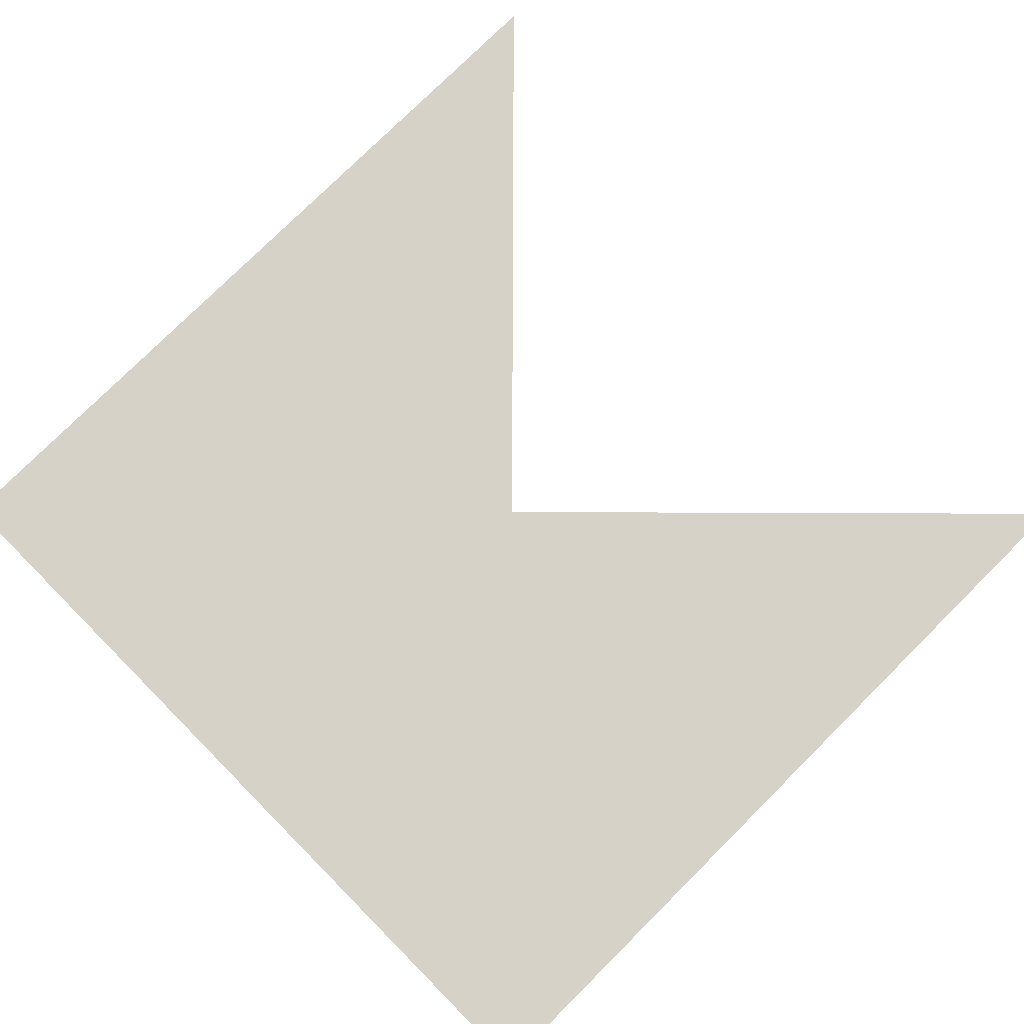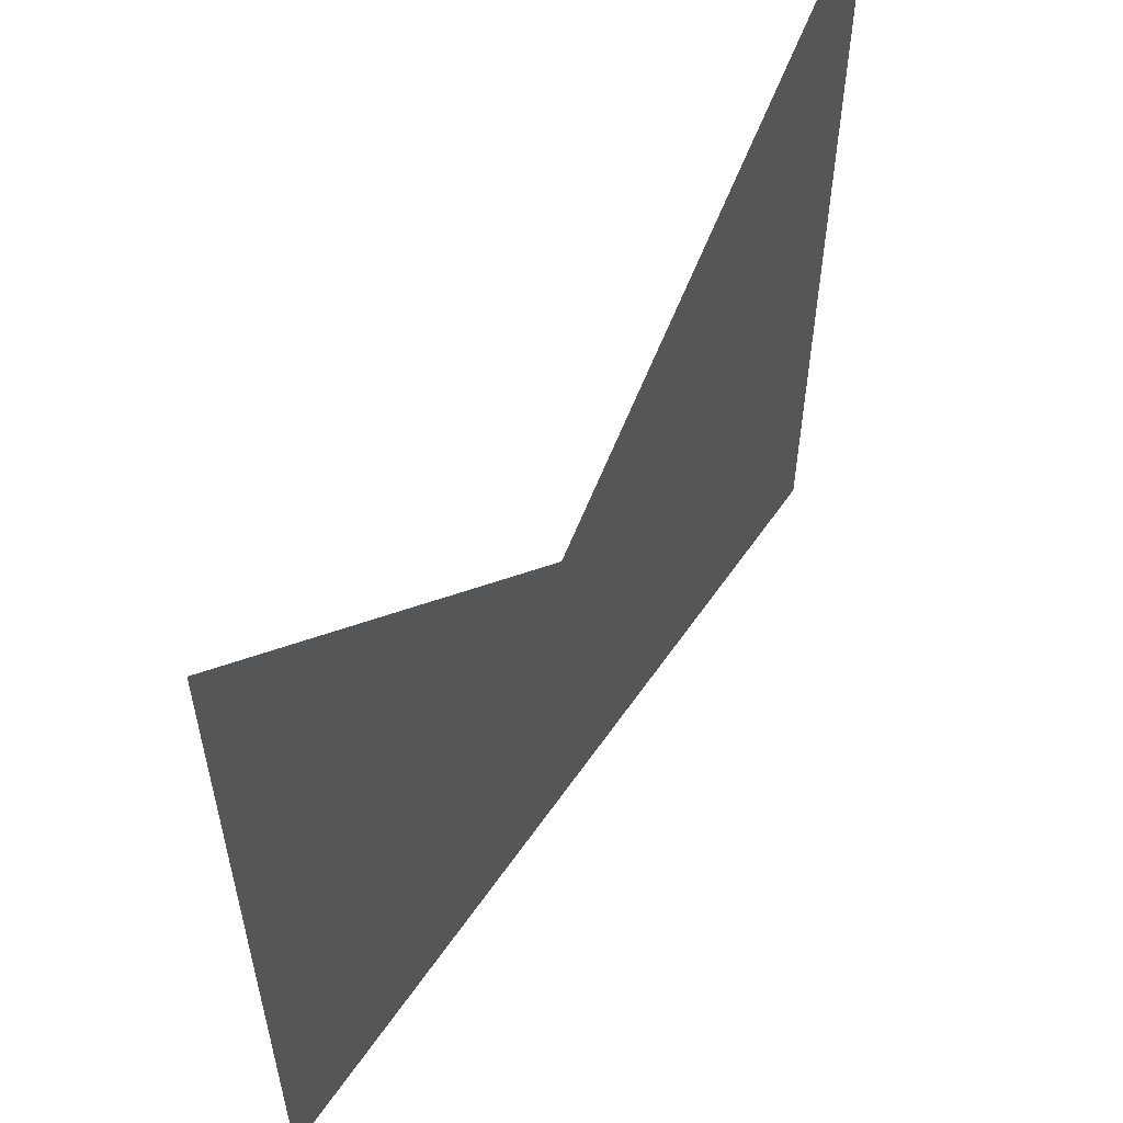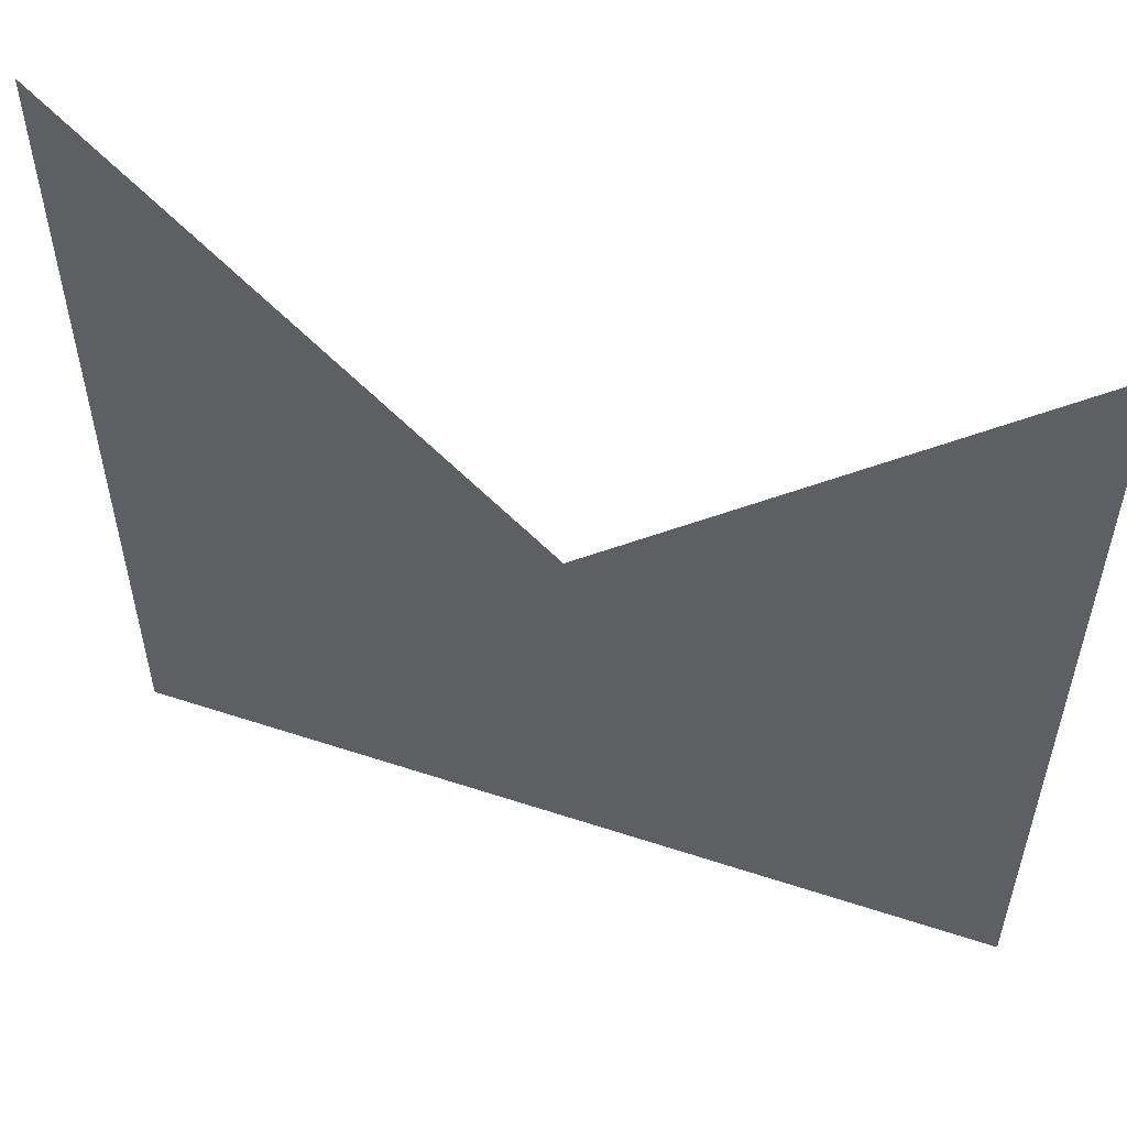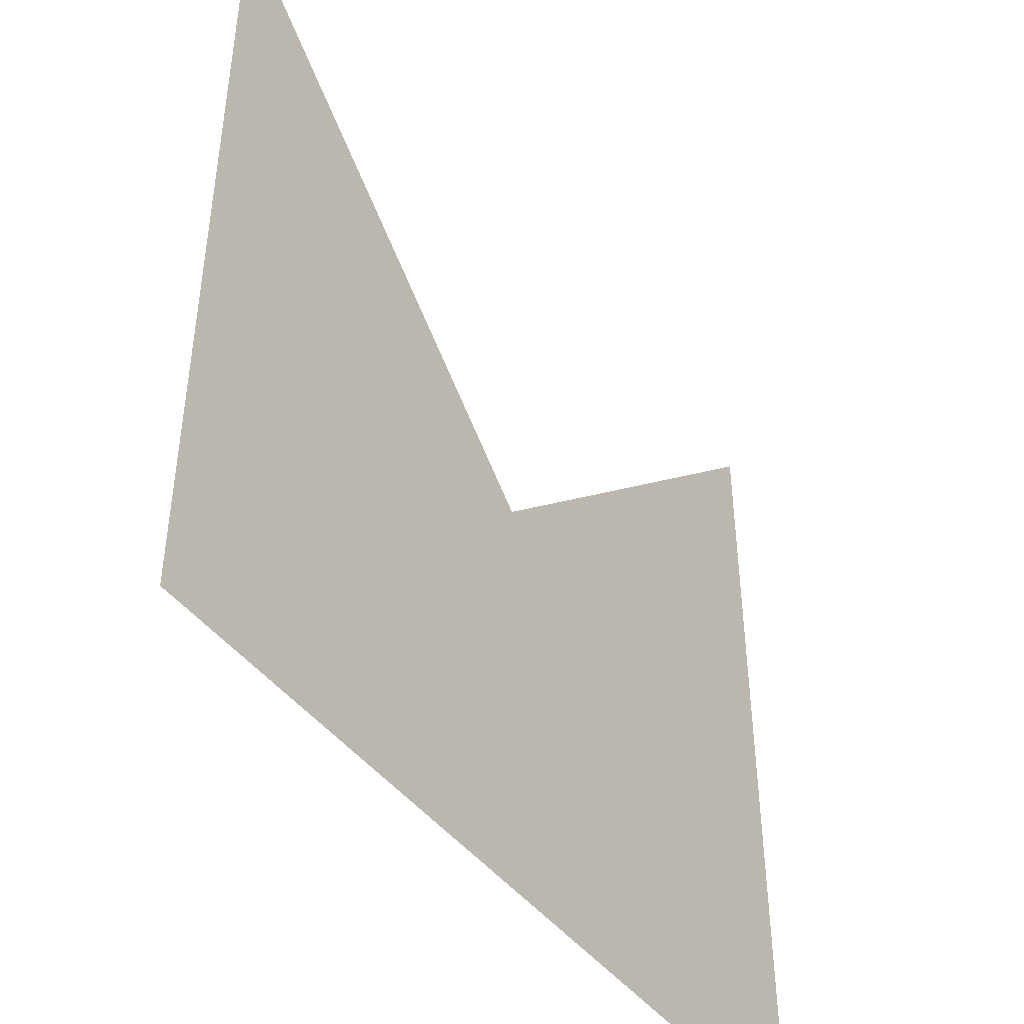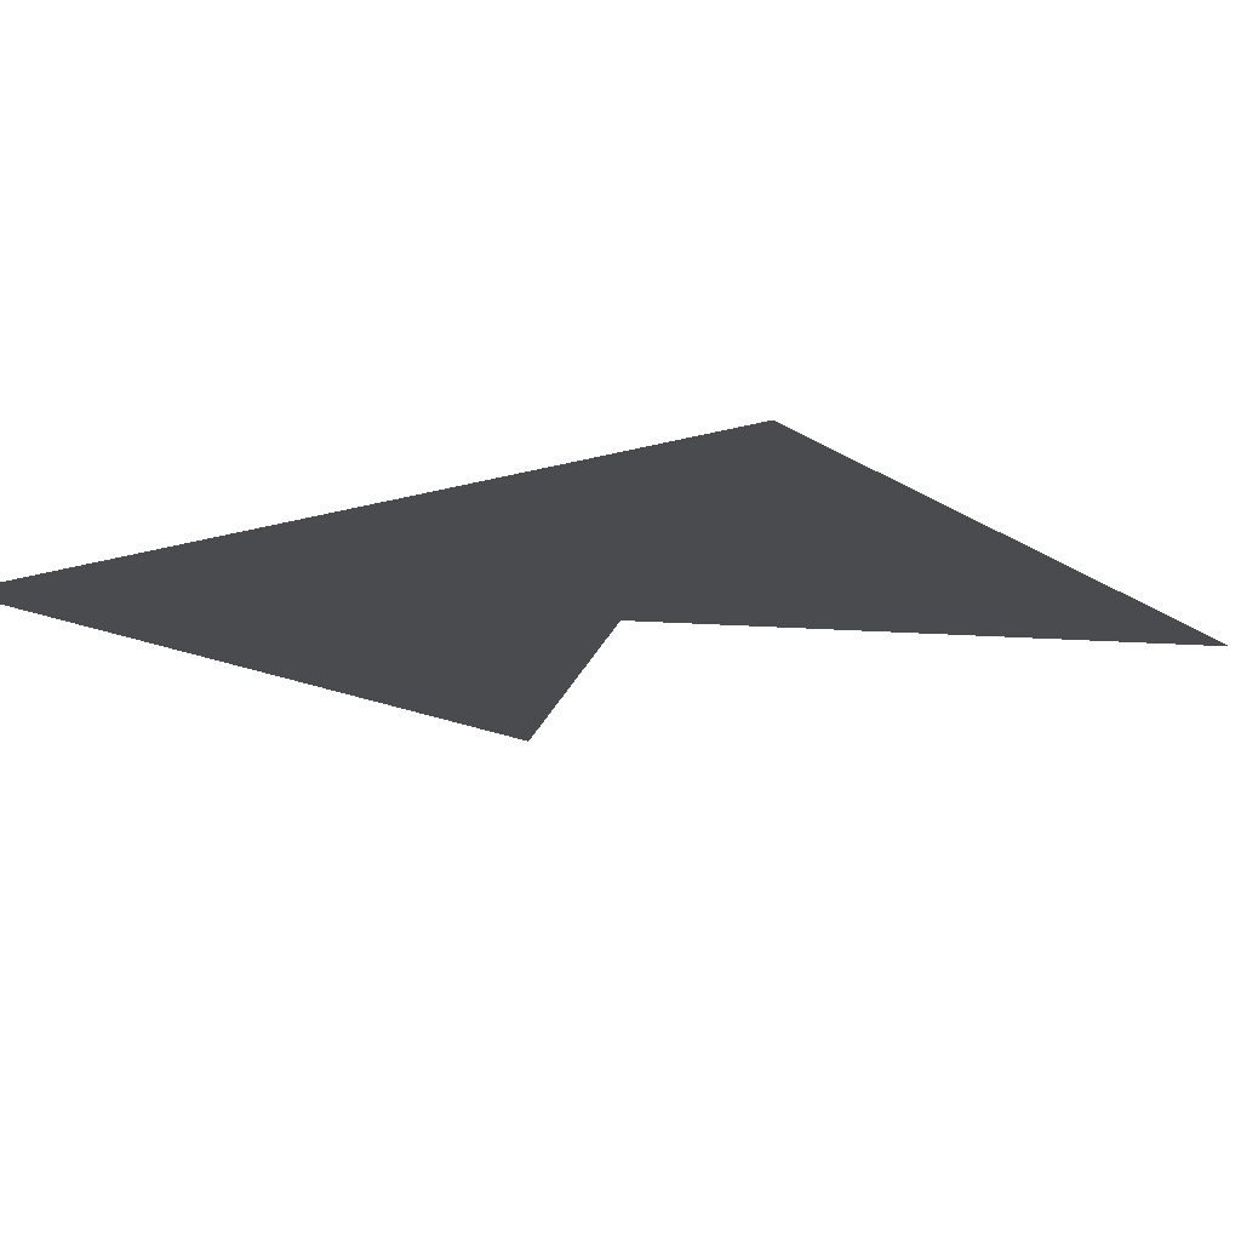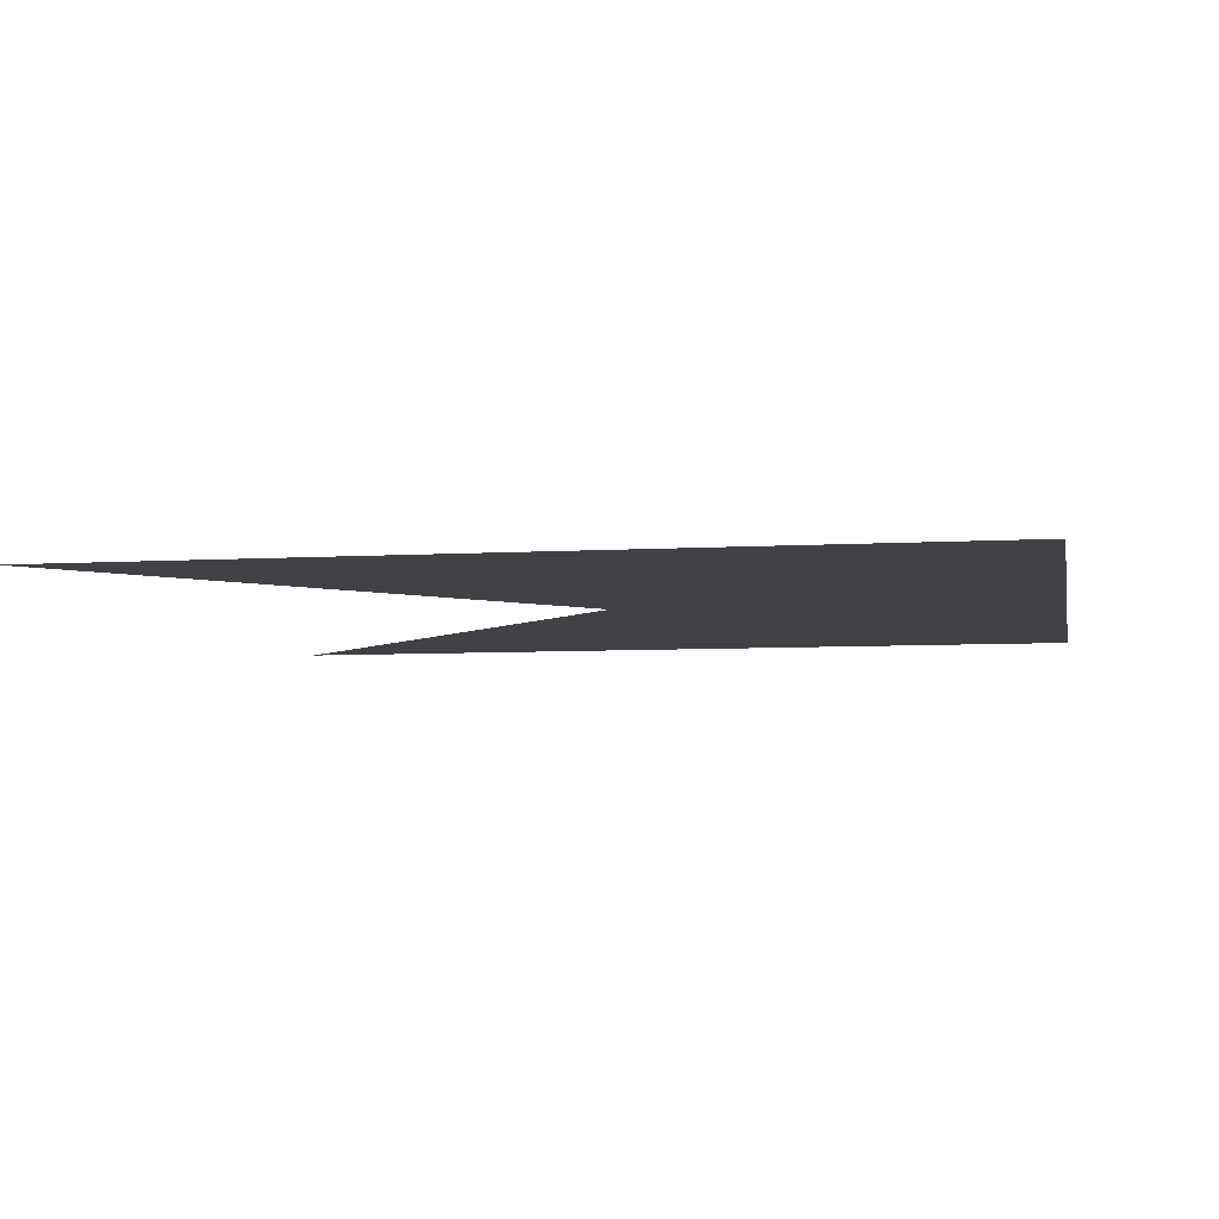
<metadata>
{"format":"obj","ext":"obj","renderer":"f3d","projection":"perspective","resolution":1024,"background":"white","views":[{"elev":78.0,"azim":45.2,"up":"+Z"},{"elev":58.0,"azim":124.1,"up":"+Y"},{"elev":55.5,"azim":19.1,"up":"+Y"},{"elev":-45.4,"azim":-54.7,"up":"+Y"},{"elev":-13.7,"azim":34.8,"up":"+Z"},{"elev":-6.1,"azim":-79.4,"up":"+Z"}]}
</metadata>
<code>
v 0 0 0
v 2 0 0
v 2 2 0
v 1 1 0
v 0 2 0
f 1 2 3 4
f 1 4 5

</code>
